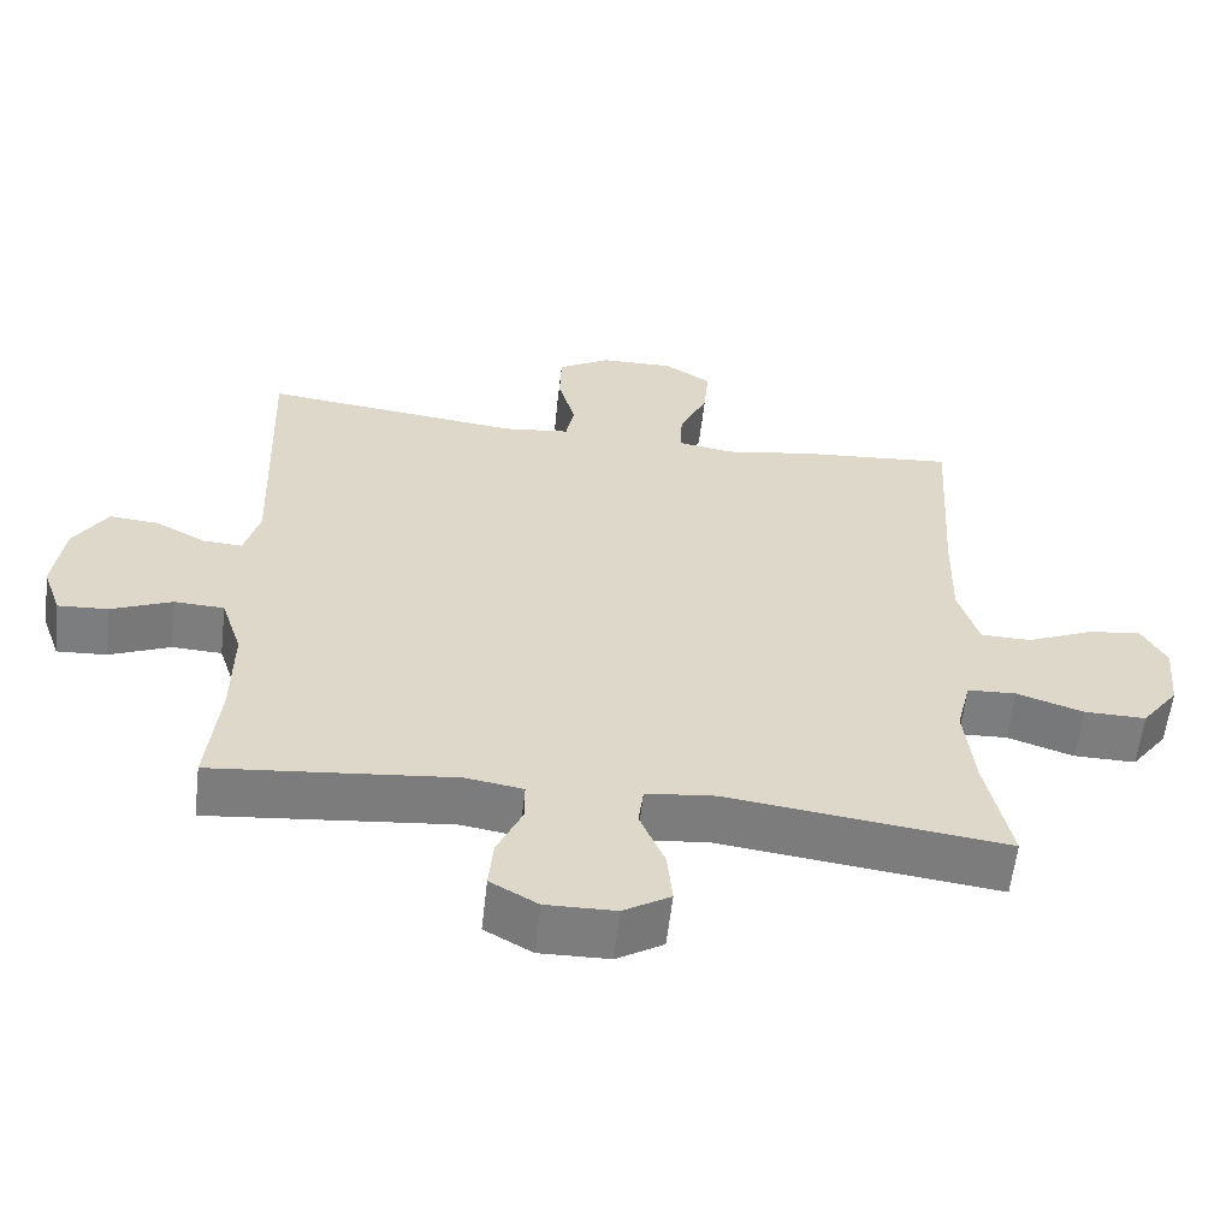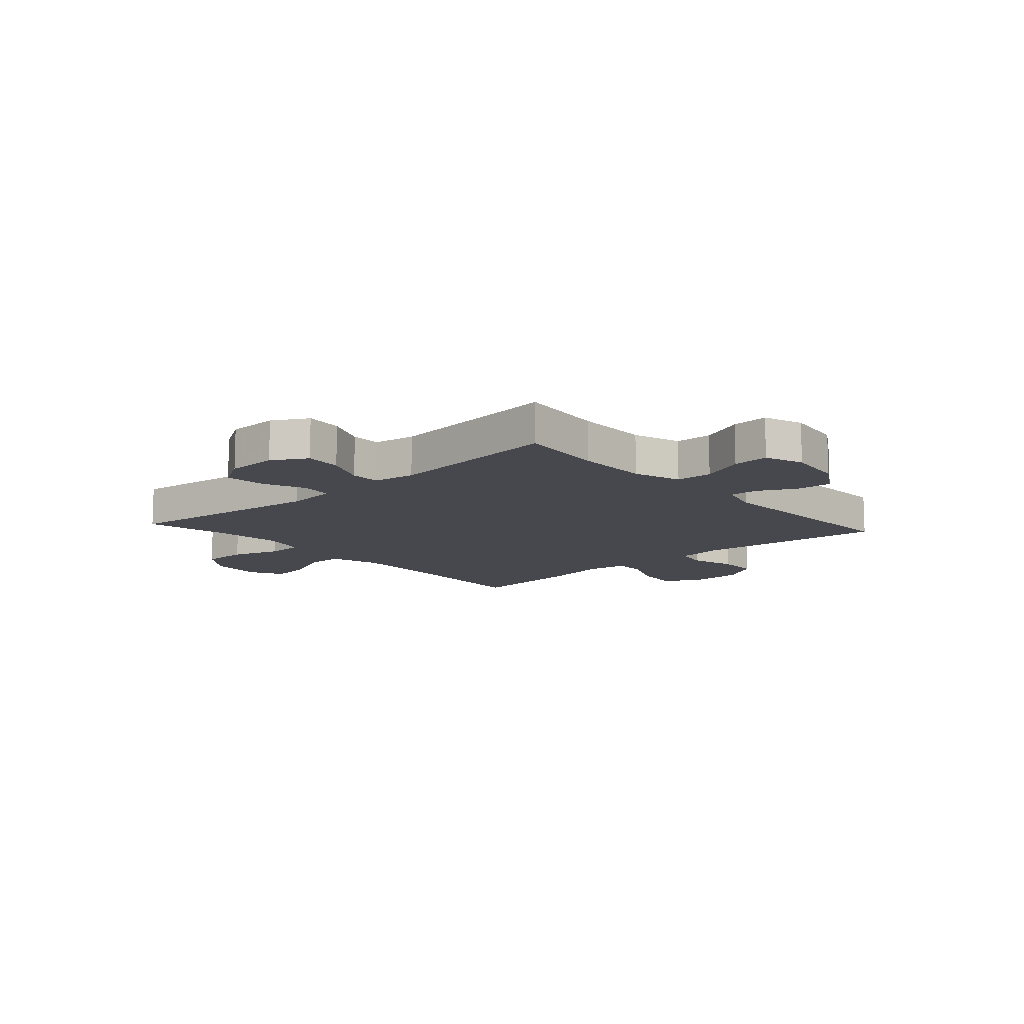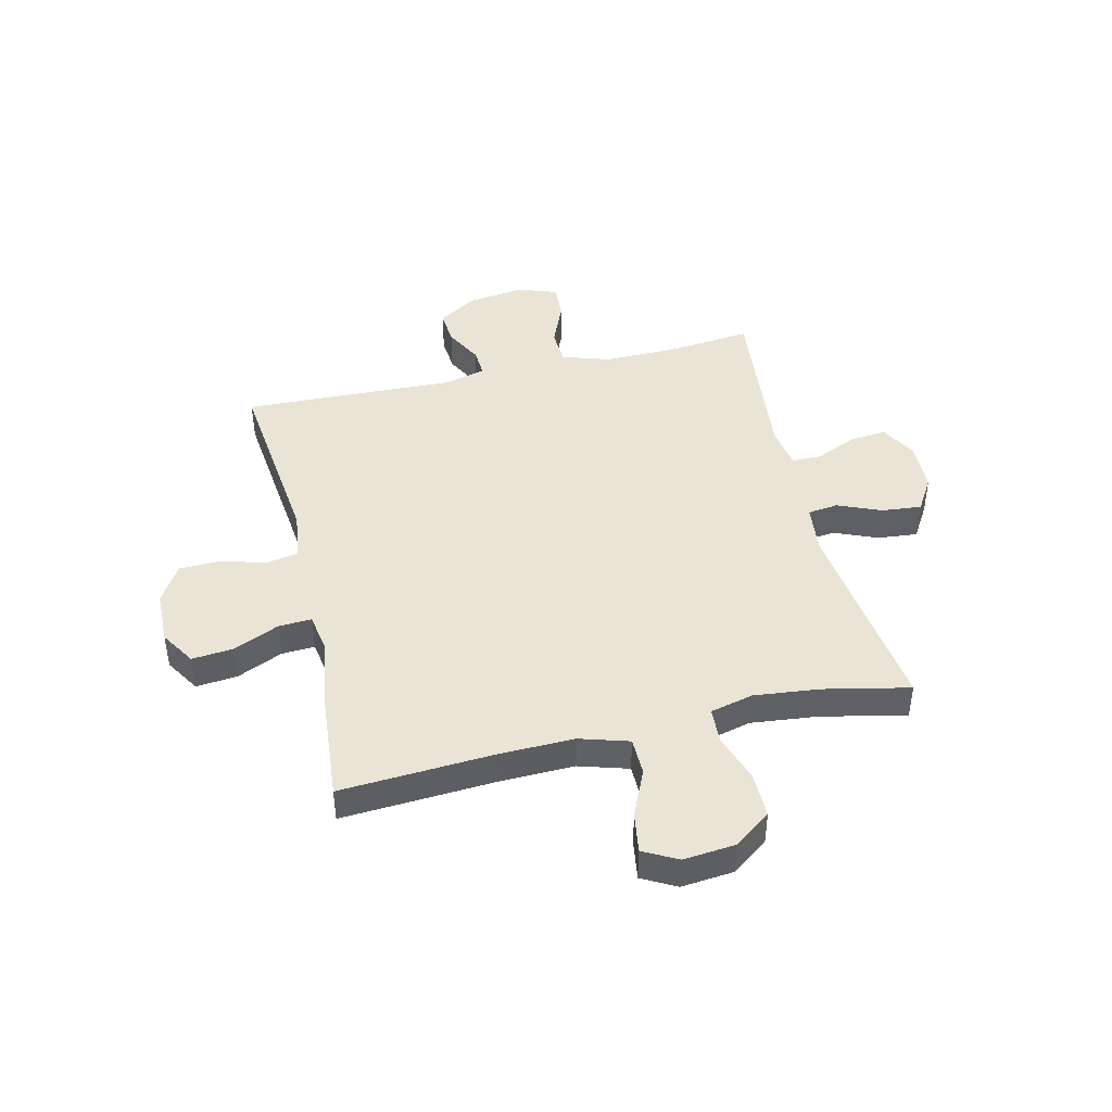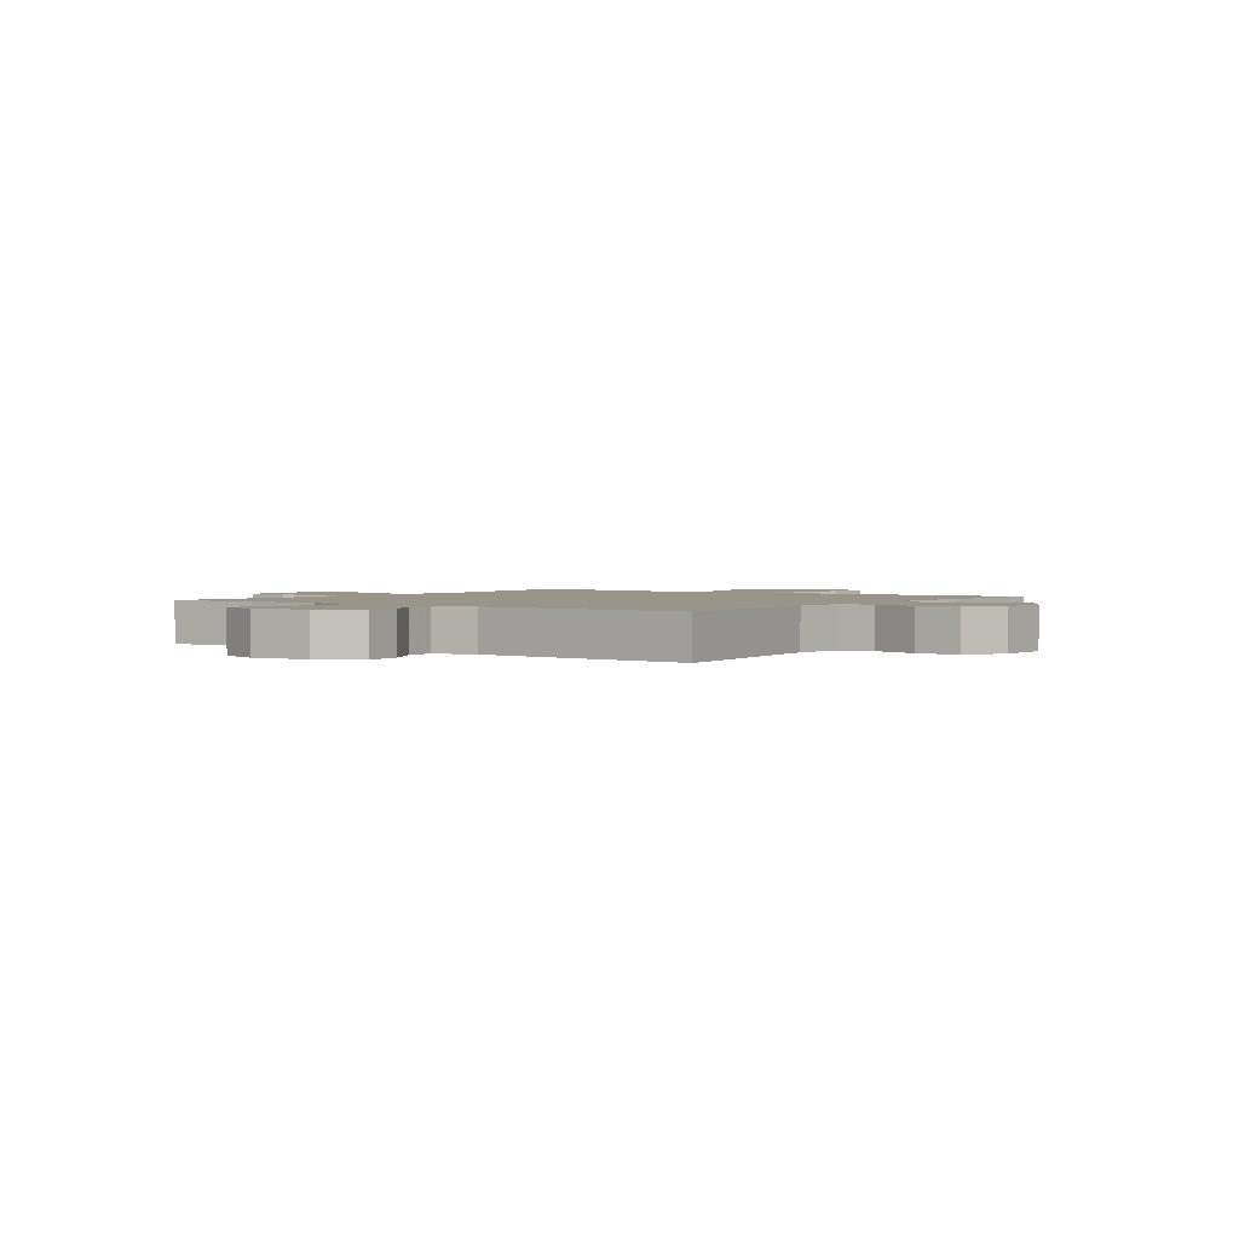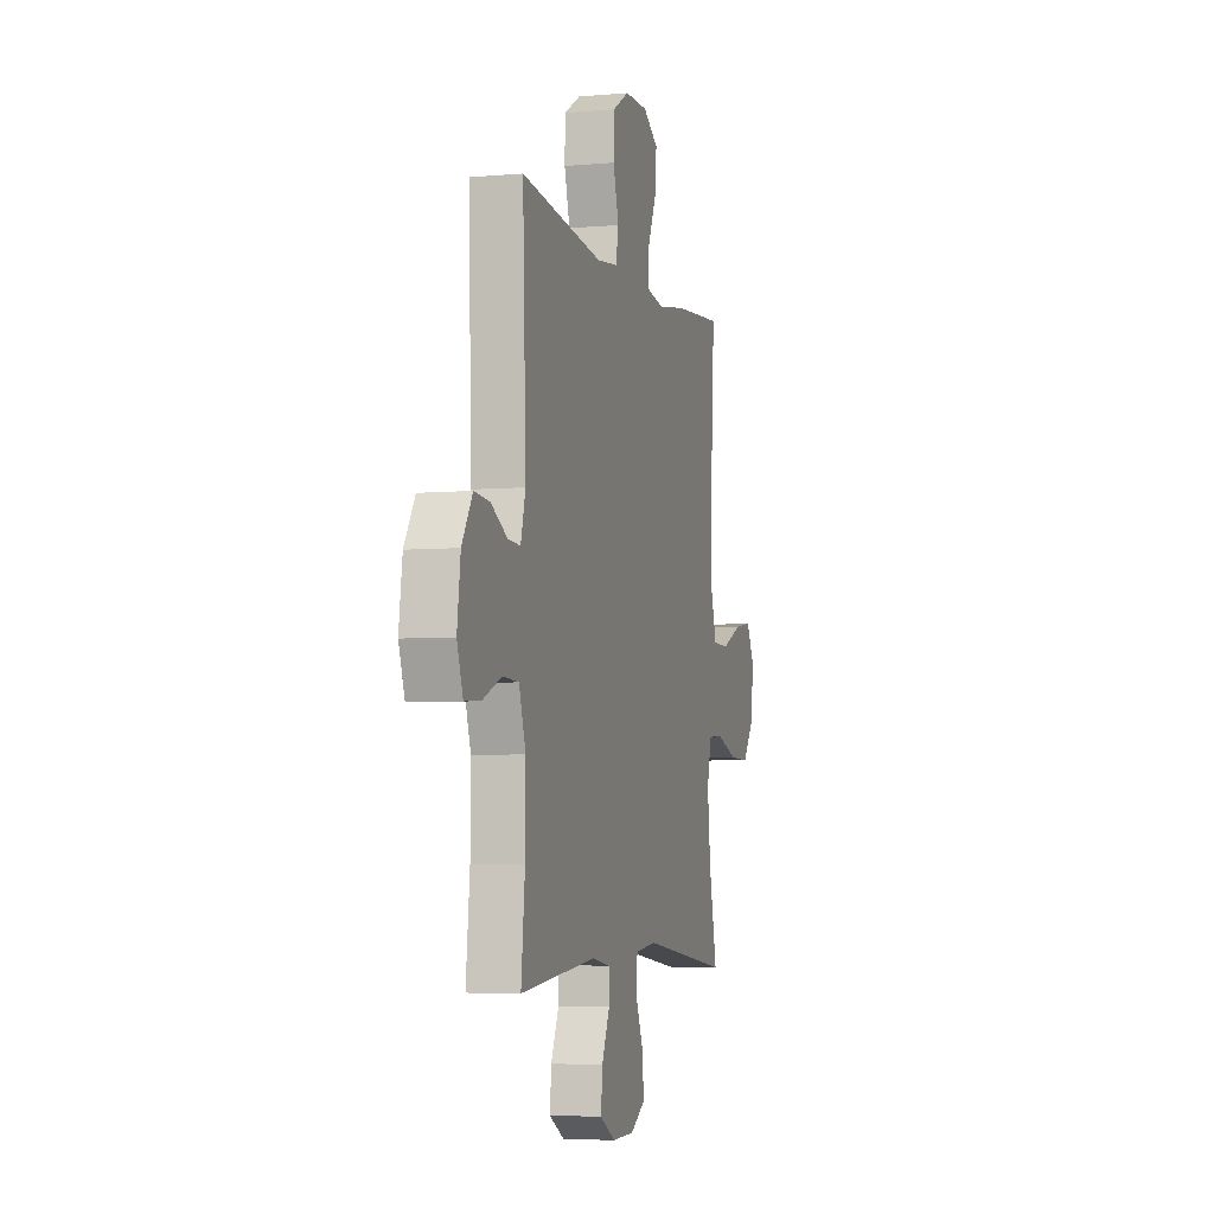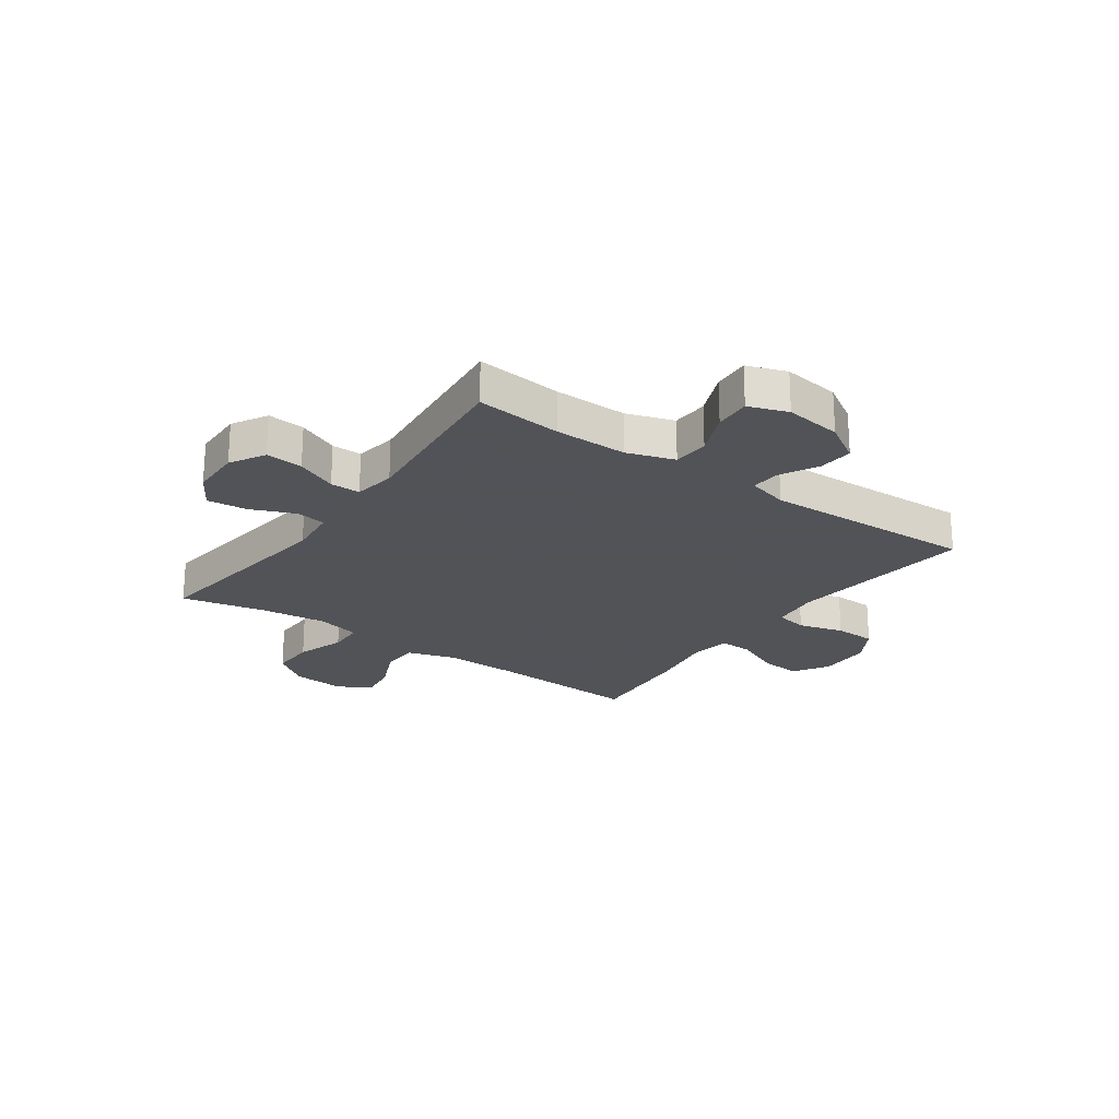
<metadata>
{"format":"obj","ext":"obj","renderer":"f3d","projection":"perspective","resolution":1024,"background":"white","views":[{"elev":-59.1,"azim":-6.6,"up":"+Z"},{"elev":-11.8,"azim":-138.1,"up":"+Y"},{"elev":43.9,"azim":76.7,"up":"+Y"},{"elev":2.0,"azim":-54.2,"up":"+Y"},{"elev":-5.2,"azim":-74.4,"up":"+Z"},{"elev":-22.5,"azim":-125.4,"up":"+Y"}]}
</metadata>
<code>
v 0.5 0.07 -0.5
v 0.13 0.07 -0.454
v 0.039 0.07 -0.464
v 0.032 0.07 -0.519
v 0.065 0.07 -0.598
v 0.072 0.07 -0.67
v 0.01 0.07 -0.708
v -0.082 0.07 -0.71
v -0.145 0.07 -0.674
v -0.139 0.07 -0.607
v -0.106 0.07 -0.533
v -0.106 0.07 -0.479
v -0.182 0.07 -0.467
v -0.5 0.07 -0.5
v -0.484 0.07 -0.345
v -0.483 0.07 -0.213
v -0.511 0.07 -0.127
v -0.577 0.07 -0.124
v -0.657 0.07 -0.158
v -0.723 0.07 -0.162
v -0.748 0.07 -0.091
v -0.734 0.07 0.012
v -0.69 0.07 0.083
v -0.626 0.07 0.078
v -0.558 0.07 0.042
v -0.506 0.07 0.039
v -0.486 0.07 0.113
v -0.5 0.07 0.5
v -0.158 0.07 0.462
v -0.07 0.07 0.473
v -0.059 0.07 0.531
v -0.082 0.07 0.613
v -0.08 0.07 0.688
v -0.011 0.07 0.729
v 0.086 0.07 0.731
v 0.149 0.07 0.692
v 0.142 0.07 0.617
v 0.105 0.07 0.534
v 0.102 0.07 0.474
v 0.176 0.07 0.462
v 0.295 0.07 0.482
v 0.5 0.07 0.5
v 0.483 0.07 0.224
v 0.48 0.07 0.087
v 0.507 0.07 -0.002
v 0.575 0.07 -0.003
v 0.661 0.07 0.035
v 0.733 0.07 0.046
v 0.766 0.07 -0.015
v 0.757 0.07 -0.11
v 0.708 0.07 -0.176
v 0.626 0.07 -0.175
v 0.538 0.07 -0.146
v 0.473 0.07 -0.149
v 0.454 0.07 -0.227
v 0.467 0.07 -0.346
v 0.5 0 -0.5
v 0.13 0 -0.454
v 0.039 0 -0.464
v 0.032 0 -0.519
v 0.065 0 -0.598
v 0.072 0 -0.67
v 0.01 0 -0.708
v -0.082 0 -0.71
v -0.145 0 -0.674
v -0.139 0 -0.607
v -0.106 0 -0.533
v -0.106 0 -0.479
v -0.182 0 -0.467
v -0.5 0 -0.5
v -0.484 0 -0.345
v -0.483 0 -0.213
v -0.511 0 -0.127
v -0.577 0 -0.124
v -0.657 0 -0.158
v -0.723 0 -0.162
v -0.748 0 -0.091
v -0.734 0 0.012
v -0.69 0 0.083
v -0.626 0 0.078
v -0.558 0 0.042
v -0.506 0 0.039
v -0.486 0 0.113
v -0.5 0 0.5
v -0.158 0 0.462
v -0.07 0 0.473
v -0.059 0 0.531
v -0.082 0 0.613
v -0.08 0 0.688
v -0.011 0 0.729
v 0.086 0 0.731
v 0.149 0 0.692
v 0.142 0 0.617
v 0.105 0 0.534
v 0.102 0 0.474
v 0.176 0 0.462
v 0.295 0 0.482
v 0.5 0 0.5
v 0.483 0 0.224
v 0.48 0 0.087
v 0.507 0 -0.002
v 0.575 0 -0.003
v 0.661 0 0.035
v 0.733 0 0.046
v 0.766 0 -0.015
v 0.757 0 -0.11
v 0.708 0 -0.176
v 0.626 0 -0.175
v 0.538 0 -0.146
v 0.473 0 -0.149
v 0.454 0 -0.227
v 0.467 0 -0.346
f 51 52 53
f 50 51 53
f 49 50 53
f 48 49 53
f 47 48 53
f 46 47 53
f 45 46 53 54
f 44 45 54 55
f 40 41 42 43
f 43 44 55
f 40 43 55
f 39 40 55
f 36 37 38
f 35 36 38
f 34 35 38
f 33 34 38
f 32 33 38
f 31 32 38
f 30 31 38 39
f 39 55 56
f 30 39 56
f 29 30 56
f 23 24 25
f 22 23 25
f 21 22 25
f 20 21 25
f 19 20 25
f 18 19 25
f 17 18 25 26
f 16 17 26 27
f 13 14 15
f 12 13 15 16
f 9 10 11
f 8 9 11
f 7 8 11
f 6 7 11
f 5 6 11
f 4 5 11
f 3 4 11 12
f 12 16 27
f 3 12 27
f 2 3 27
f 28 29 56
f 27 28 56
f 2 27 56
f 1 2 56
f 109 108 107
f 109 107 106
f 109 106 105
f 109 105 104
f 109 104 103
f 109 103 102
f 110 109 102 101
f 111 110 101 100
f 99 98 97 96
f 111 100 99
f 111 99 96
f 111 96 95
f 94 93 92
f 94 92 91
f 94 91 90
f 94 90 89
f 94 89 88
f 94 88 87
f 95 94 87 86
f 112 111 95
f 112 95 86
f 112 86 85
f 81 80 79
f 81 79 78
f 81 78 77
f 81 77 76
f 81 76 75
f 81 75 74
f 82 81 74 73
f 83 82 73 72
f 71 70 69
f 72 71 69 68
f 67 66 65
f 67 65 64
f 67 64 63
f 67 63 62
f 67 62 61
f 67 61 60
f 68 67 60 59
f 83 72 68
f 83 68 59
f 83 59 58
f 112 85 84
f 112 84 83
f 112 83 58
f 112 58 57
f 1 57 58 2
f 2 58 59 3
f 3 59 60 4
f 4 60 61 5
f 5 61 62 6
f 6 62 63 7
f 7 63 64 8
f 8 64 65 9
f 9 65 66 10
f 10 66 67 11
f 11 67 68 12
f 12 68 69 13
f 13 69 70 14
f 14 70 71 15
f 15 71 72 16
f 16 72 73 17
f 17 73 74 18
f 18 74 75 19
f 19 75 76 20
f 20 76 77 21
f 21 77 78 22
f 22 78 79 23
f 23 79 80 24
f 24 80 81 25
f 25 81 82 26
f 26 82 83 27
f 27 83 84 28
f 28 84 85 29
f 29 85 86 30
f 30 86 87 31
f 31 87 88 32
f 32 88 89 33
f 33 89 90 34
f 34 90 91 35
f 35 91 92 36
f 36 92 93 37
f 37 93 94 38
f 38 94 95 39
f 39 95 96 40
f 40 96 97 41
f 41 97 98 42
f 42 98 99 43
f 43 99 100 44
f 44 100 101 45
f 45 101 102 46
f 46 102 103 47
f 47 103 104 48
f 48 104 105 49
f 49 105 106 50
f 50 106 107 51
f 51 107 108 52
f 52 108 109 53
f 53 109 110 54
f 54 110 111 55
f 55 111 112 56
f 56 112 57 1

</code>
